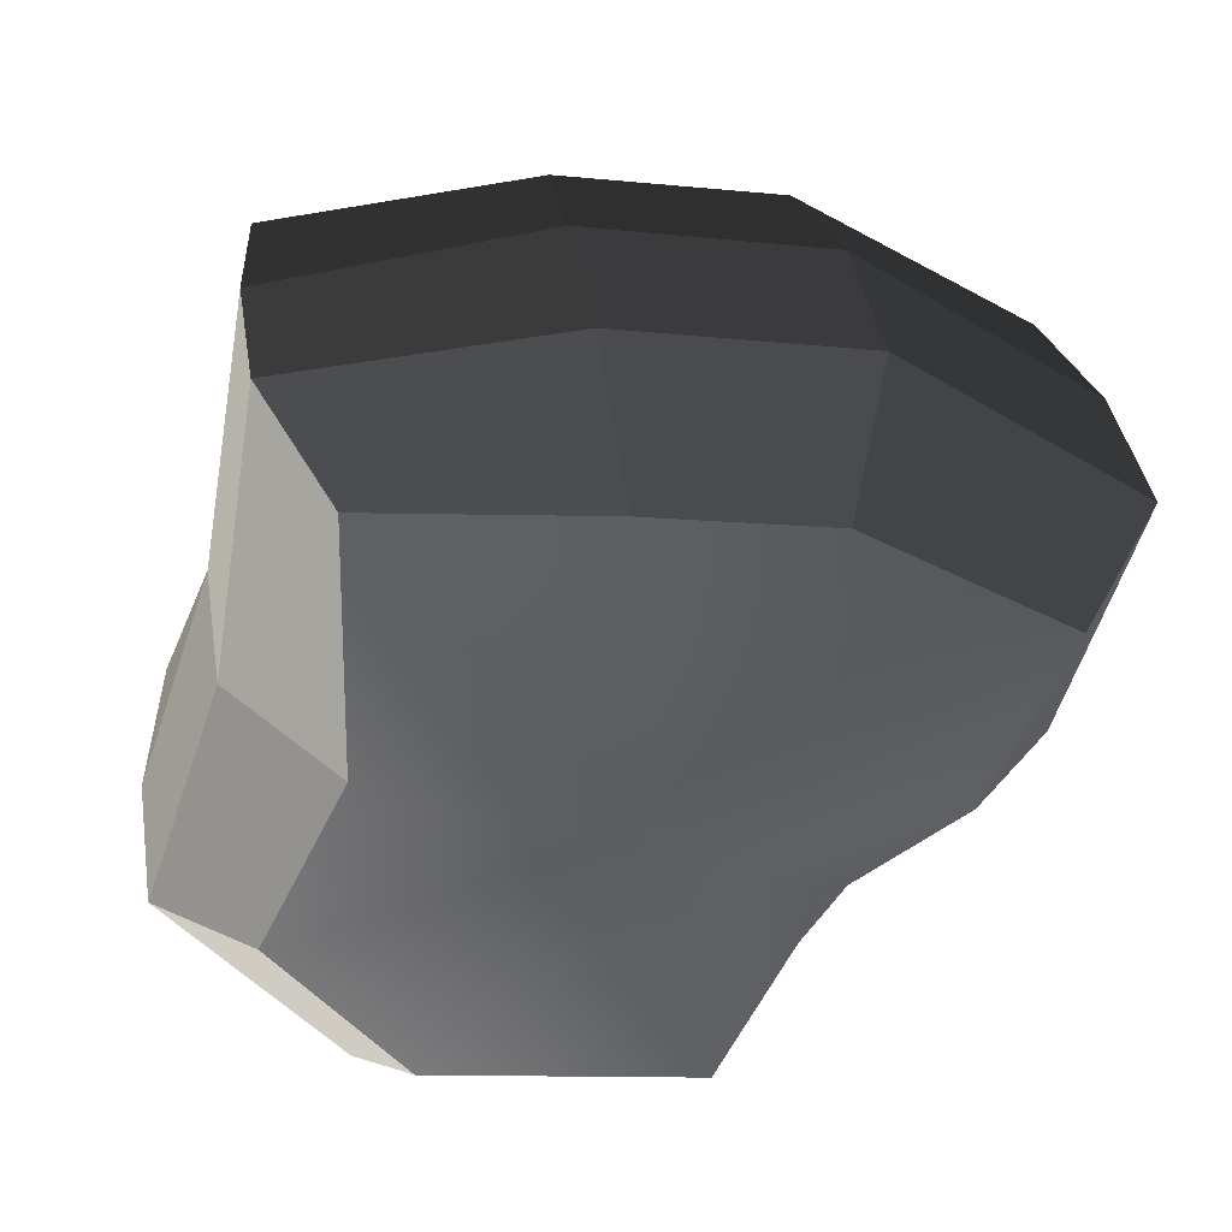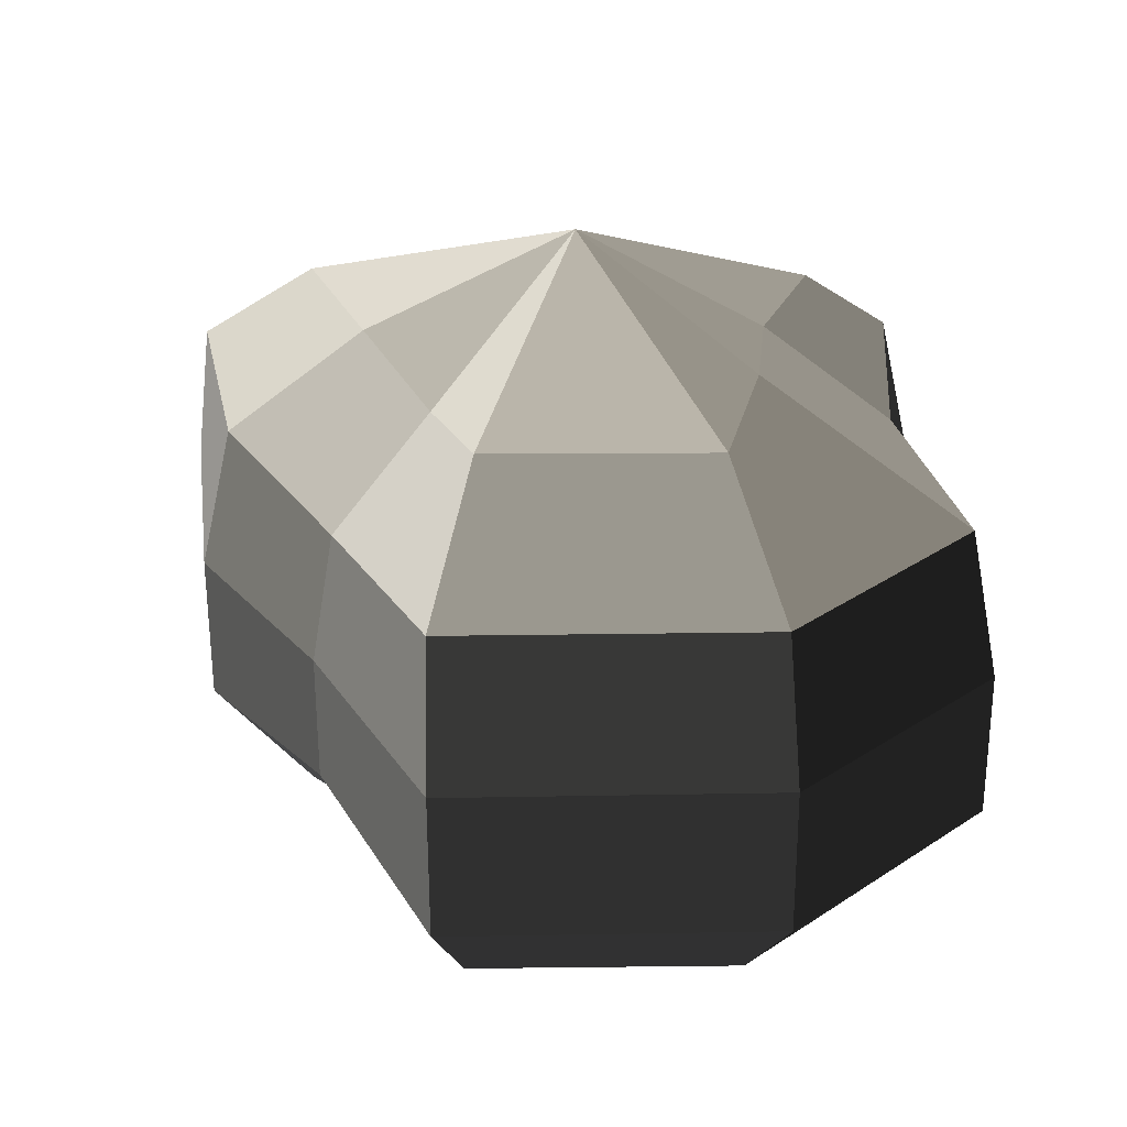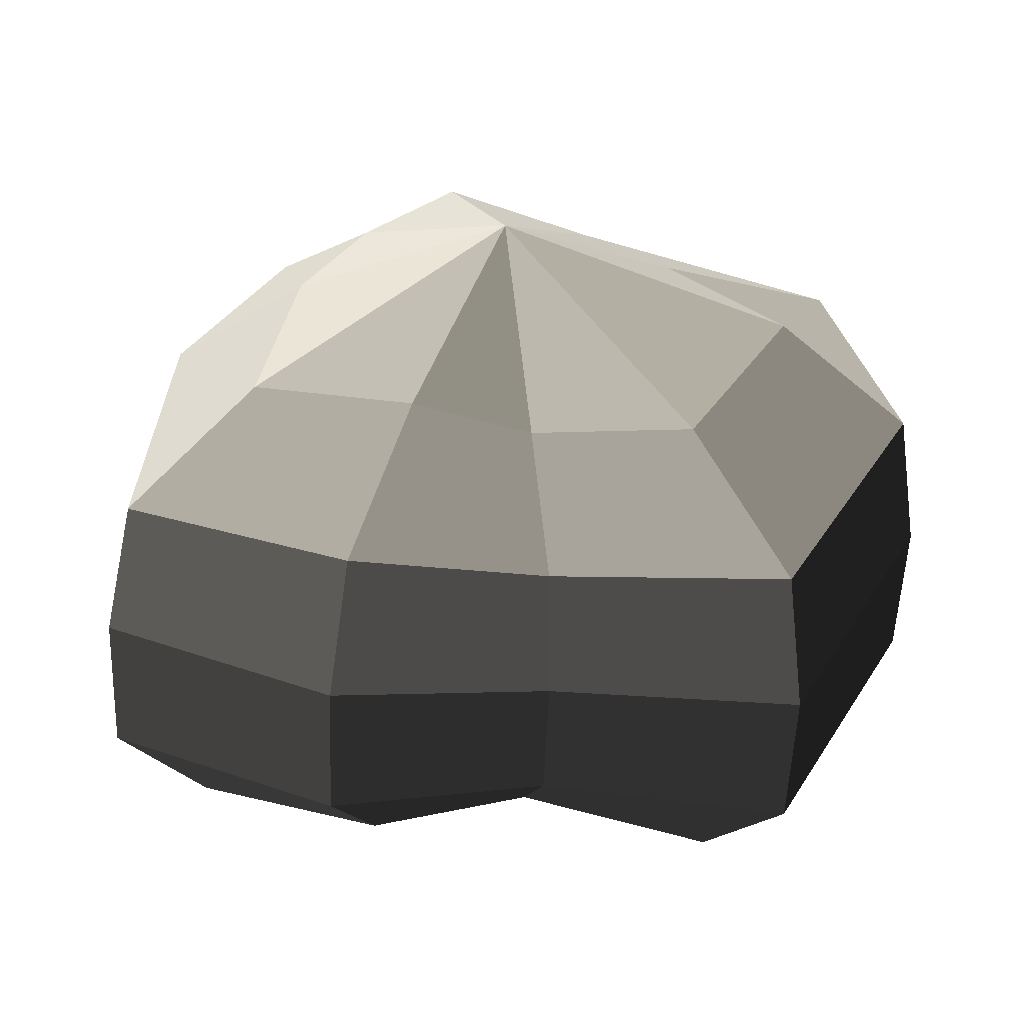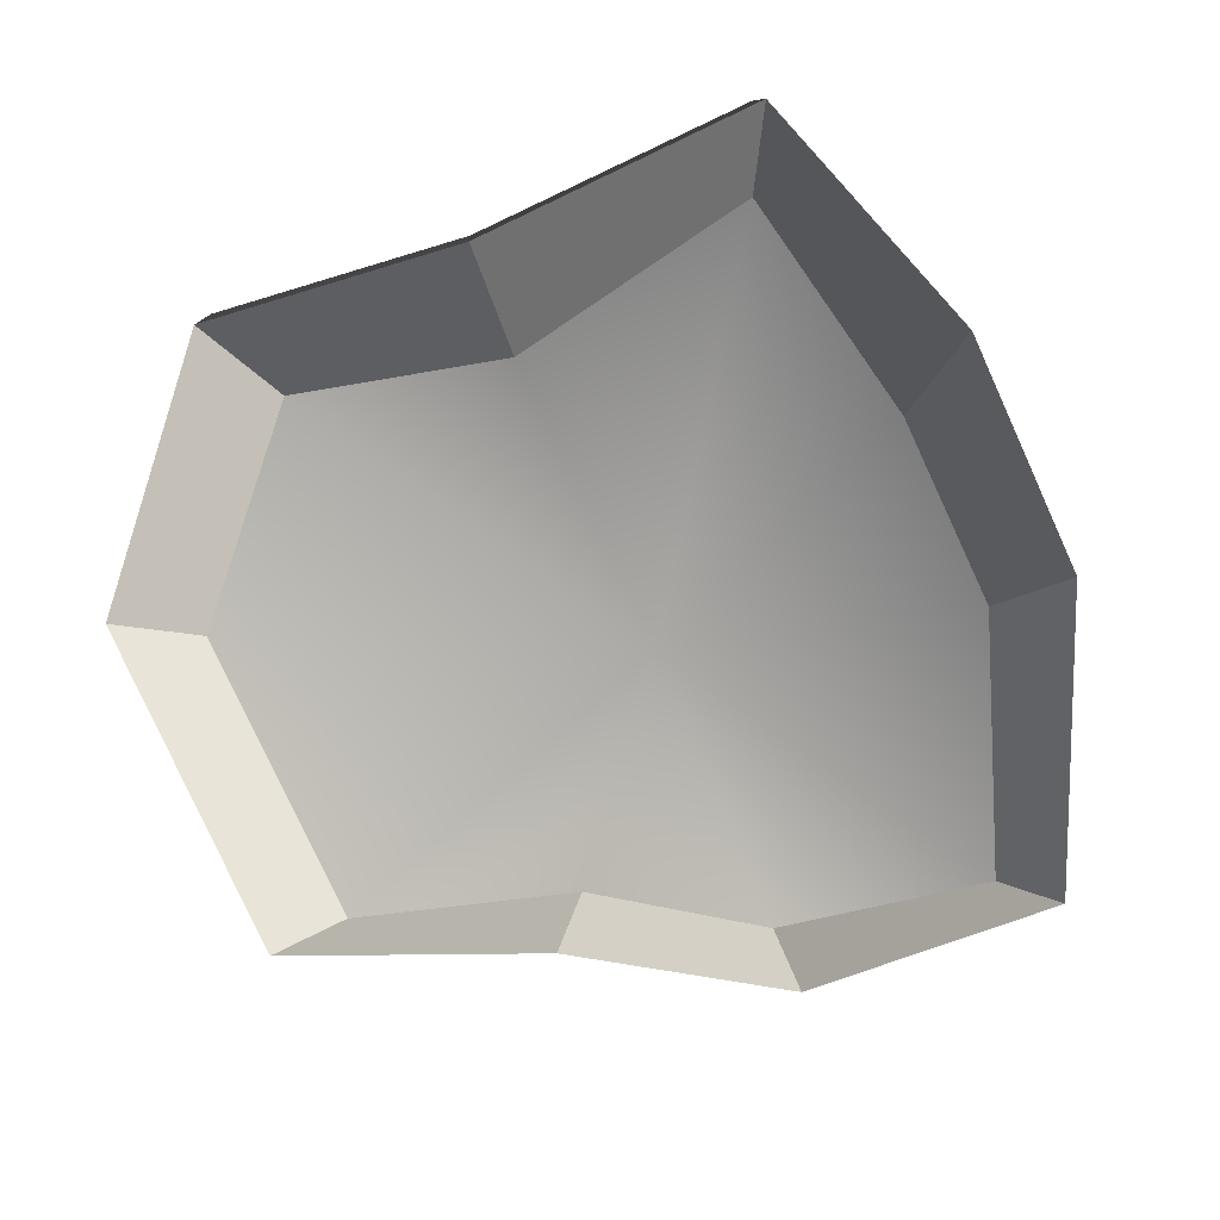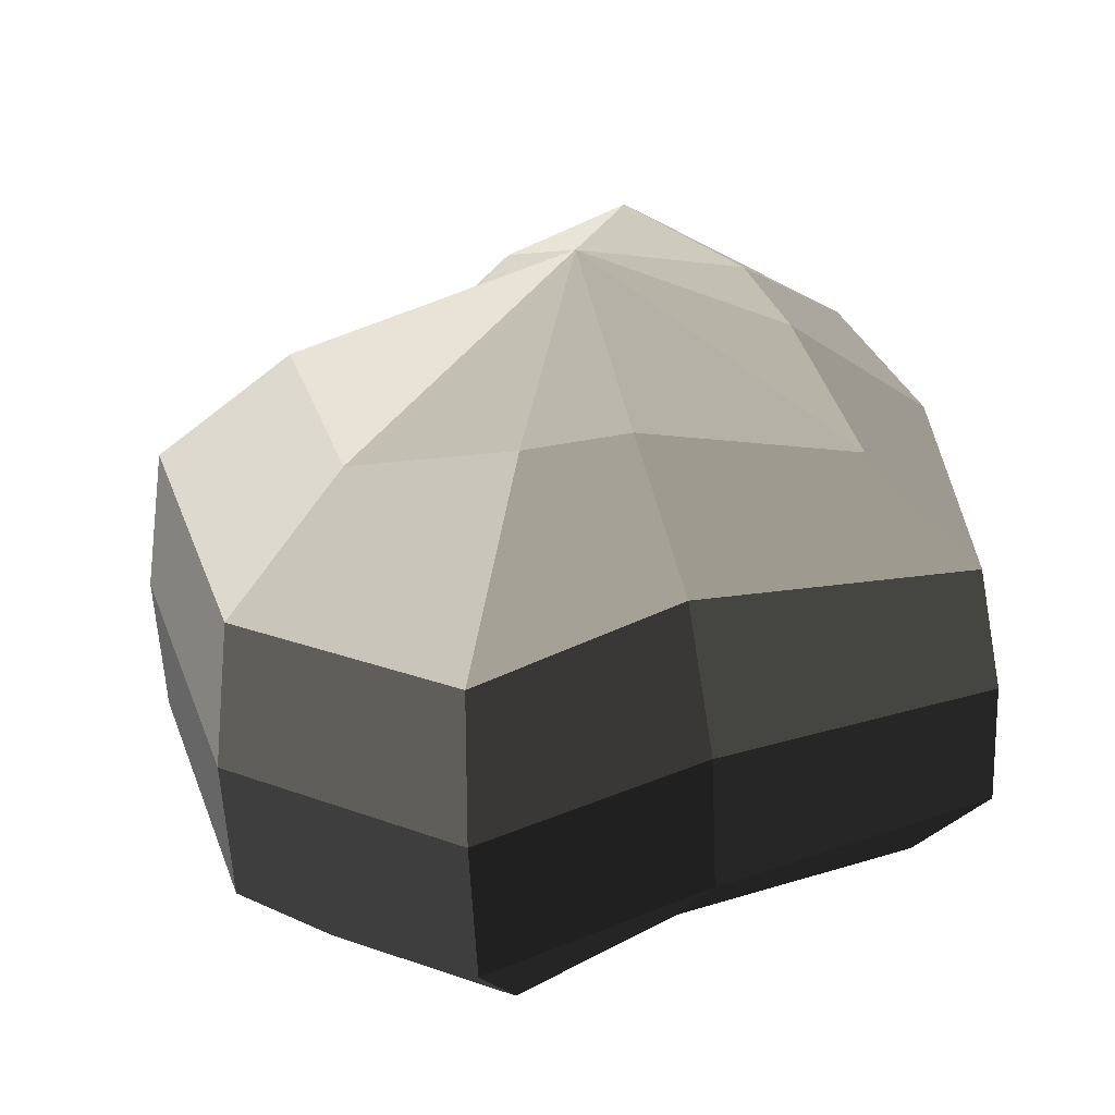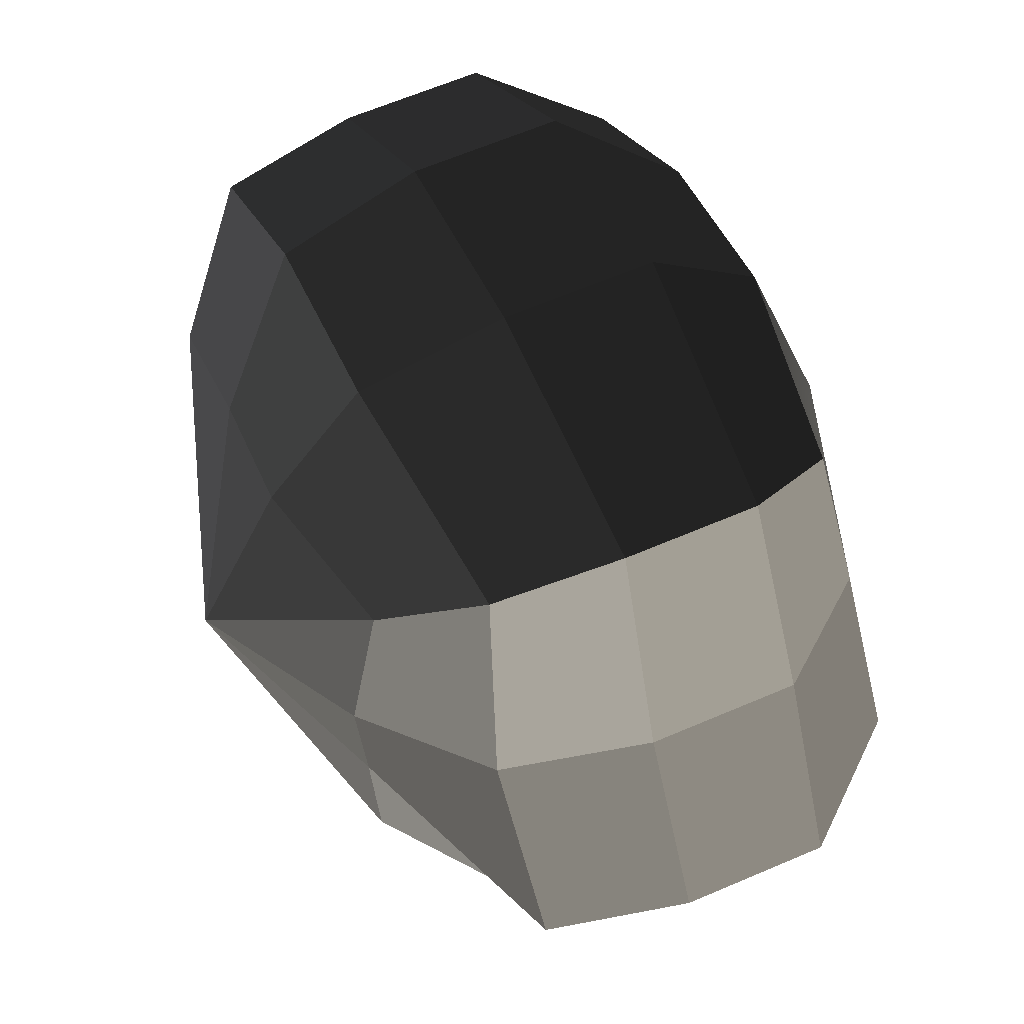
<metadata>
{"format":"obj","ext":"obj","renderer":"f3d","projection":"perspective","resolution":1024,"background":"white","views":[{"elev":41.6,"azim":-8.8,"up":"+Z"},{"elev":26.6,"azim":-169.8,"up":"+Y"},{"elev":35.1,"azim":128.8,"up":"+Y"},{"elev":-79.4,"azim":-54.2,"up":"+Y"},{"elev":32.6,"azim":-96.9,"up":"+Y"},{"elev":57.8,"azim":-112.8,"up":"+Z"}]}
</metadata>
<code>
v -0.08801 -0.1394 -0.15
v 0.01704 -0.1697 -0.003762
v 0.03949 -0.14 -0.1745
v -0.1471 -0.1344 -0.06714
v -0.1056 -0.1285 0.01564
v -0.1001 -0.1032 0.1296
v 0.006016 -0.1201 0.1282
v 0.09036 -0.1205 0.1119
v 0.1866 -0.1239 0.04883
v 0.1477 -0.13 -0.03687
v 0.09186 -0.1165 -0.0941
v 0.03949 -0.14 -0.1745
v 0.04299 -0.08897 -0.2244
v -0.1131 -0.08814 -0.1931
v -0.08801 -0.1394 -0.15
v -0.08801 -0.1394 -0.15
v -0.1131 -0.08814 -0.1931
v -0.1913 -0.08176 -0.08792
v -0.1471 -0.1344 -0.06714
v -0.1471 -0.1344 -0.06714
v -0.1913 -0.08176 -0.08792
v -0.1522 -0.07397 0.02411
v -0.1056 -0.1285 0.01564
v -0.1056 -0.1285 0.01564
v -0.1522 -0.07397 0.02411
v -0.127 -0.05481 0.1584
v -0.1001 -0.1032 0.1296
v -0.1001 -0.1032 0.1296
v -0.127 -0.05481 0.1584
v 0.001895 -0.0628 0.173
v 0.006016 -0.1201 0.1282
v 0.006016 -0.1201 0.1282
v 0.001895 -0.0628 0.173
v 0.1148 -0.06343 0.1499
v 0.09036 -0.1205 0.1119
v 0.09036 -0.1205 0.1119
v 0.1148 -0.06343 0.1499
v 0.2302 -0.06819 0.06451
v 0.1866 -0.1239 0.04883
v 0.1866 -0.1239 0.04883
v 0.2302 -0.06819 0.06451
v 0.1936 -0.07615 -0.05044
v 0.1477 -0.13 -0.03687
v 0.1477 -0.13 -0.03687
v 0.1936 -0.07615 -0.05044
v 0.1182 -0.07188 -0.1273
v 0.09186 -0.1165 -0.0941
v 0.09186 -0.1165 -0.0941
v 0.1182 -0.07188 -0.1273
v 0.04299 -0.08897 -0.2244
v 0.03949 -0.14 -0.1745
v 0.04299 -0.08897 -0.2244
v 0.04258 -0.01559 -0.2278
v -0.1135 -0.01476 -0.1965
v -0.1131 -0.08814 -0.1931
v -0.1131 -0.08814 -0.1931
v -0.1135 -0.01476 -0.1965
v -0.1917 -0.008382 -0.09138
v -0.1913 -0.08176 -0.08792
v -0.1913 -0.08176 -0.08792
v -0.1917 -0.008382 -0.09138
v -0.1526 -0.0005943 0.02066
v -0.1522 -0.07397 0.02411
v -0.1522 -0.07397 0.02411
v -0.1526 -0.0005943 0.02066
v -0.1273 0.008192 0.1554
v -0.127 -0.05481 0.1584
v -0.127 -0.05481 0.1584
v -0.1273 0.008192 0.1554
v 0.001481 0.01058 0.1695
v 0.001895 -0.0628 0.173
v 0.001895 -0.0628 0.173
v 0.001481 0.01058 0.1695
v 0.1144 0.009947 0.1464
v 0.1148 -0.06343 0.1499
v 0.1148 -0.06343 0.1499
v 0.1144 0.009947 0.1464
v 0.2298 0.005187 0.06105
v 0.2302 -0.06819 0.06451
v 0.2302 -0.06819 0.06451
v 0.2298 0.005187 0.06105
v 0.1932 -0.002774 -0.0539
v 0.1936 -0.07615 -0.05044
v 0.1936 -0.07615 -0.05044
v 0.1932 -0.002774 -0.0539
v 0.1178 -0.008878 -0.1302
v 0.1182 -0.07188 -0.1273
v 0.1182 -0.07188 -0.1273
v 0.1178 -0.008878 -0.1302
v 0.04258 -0.01559 -0.2278
v 0.04299 -0.08897 -0.2244
v 0.04258 -0.01559 -0.2278
v 0.04336 0.05715 -0.2176
v -0.1063 0.05789 -0.1884
v -0.1135 -0.01476 -0.1965
v -0.1135 -0.01476 -0.1965
v -0.1063 0.05789 -0.1884
v -0.1777 0.06389 -0.08985
v -0.1917 -0.008382 -0.09138
v -0.1917 -0.008382 -0.09138
v -0.1777 0.06389 -0.08985
v -0.1331 0.07098 0.01105
v -0.1526 -0.0005943 0.02066
v -0.1526 -0.0005943 0.02066
v -0.1331 0.07098 0.01105
v -0.1201 0.06843 0.1444
v -0.1273 0.008192 0.1554
v -0.1273 0.008192 0.1554
v -0.1201 0.06843 0.1444
v 0.004013 0.08115 0.147
v 0.001481 0.01058 0.1695
v 0.001481 0.01058 0.1695
v 0.004013 0.08115 0.147
v 0.1064 0.08063 0.1268
v 0.1144 0.009947 0.1464
v 0.1144 0.009947 0.1464
v 0.1064 0.08063 0.1268
v 0.2186 0.07641 0.04994
v 0.2298 0.005187 0.06105
v 0.2298 0.005187 0.06105
v 0.2186 0.07641 0.04994
v 0.1767 0.06913 -0.05416
v 0.1932 -0.002774 -0.0539
v 0.1932 -0.002774 -0.0539
v 0.1767 0.06913 -0.05416
v 0.1089 0.05249 -0.1224
v 0.1178 -0.008878 -0.1302
v 0.1178 -0.008878 -0.1302
v 0.1089 0.05249 -0.1224
v 0.04336 0.05715 -0.2176
v 0.04258 -0.01559 -0.2278
v 0.04336 0.05715 -0.2176
v 0.03586 0.1118 -0.1521
v -0.07149 0.1123 -0.1326
v -0.1063 0.05789 -0.1884
v -0.1063 0.05789 -0.1884
v -0.07149 0.1123 -0.1326
v -0.07583 0.1174 -0.0557
v -0.1777 0.06389 -0.08985
v -0.1777 0.06389 -0.08985
v -0.07583 0.1174 -0.0557
v -0.07209 0.1208 -0.004789
v -0.1331 0.07098 0.01105
v -0.1331 0.07098 0.01105
v -0.07209 0.1208 -0.004789
v -0.08223 0.1094 0.09745
v -0.1201 0.06843 0.1444
v -0.1201 0.06843 0.1444
v -0.08223 0.1094 0.09745
v 0.007778 0.1272 0.08102
v 0.004013 0.08115 0.147
v 0.004013 0.08115 0.147
v 0.007778 0.1272 0.08102
v 0.07096 0.1269 0.06985
v 0.1064 0.08063 0.1268
v 0.1064 0.08063 0.1268
v 0.07096 0.1269 0.06985
v 0.154 0.1245 0.02335
v 0.2186 0.07641 0.04994
v 0.2186 0.07641 0.04994
v 0.154 0.1245 0.02335
v 0.1122 0.1199 -0.04067
v 0.1767 0.06913 -0.05416
v 0.1767 0.06913 -0.05416
v 0.1122 0.1199 -0.04067
v 0.07124 0.09873 -0.08141
v 0.1089 0.05249 -0.1224
v 0.1089 0.05249 -0.1224
v 0.07124 0.09873 -0.08141
v 0.03586 0.1118 -0.1521
v 0.04336 0.05715 -0.2176
v 0.03586 0.1118 -0.1521
v 0.0151 0.1684 -0.0197
v -0.07149 0.1123 -0.1326
v -0.07149 0.1123 -0.1326
v 0.0151 0.1684 -0.0197
v -0.07583 0.1174 -0.0557
v -0.07583 0.1174 -0.0557
v 0.0151 0.1684 -0.0197
v -0.07209 0.1208 -0.004789
v -0.07209 0.1208 -0.004789
v 0.0151 0.1684 -0.0197
v -0.08223 0.1094 0.09745
v -0.08223 0.1094 0.09745
v 0.0151 0.1684 -0.0197
v 0.007778 0.1272 0.08102
v 0.007778 0.1272 0.08102
v 0.0151 0.1684 -0.0197
v 0.07096 0.1269 0.06985
v 0.07096 0.1269 0.06985
v 0.0151 0.1684 -0.0197
v 0.154 0.1245 0.02335
v 0.154 0.1245 0.02335
v 0.0151 0.1684 -0.0197
v 0.1122 0.1199 -0.04067
v 0.1122 0.1199 -0.04067
v 0.0151 0.1684 -0.0197
v 0.07124 0.09873 -0.08141
v 0.07124 0.09873 -0.08141
v 0.0151 0.1684 -0.0197
v 0.03586 0.1118 -0.1521
g Foliage1_17_4268_284
f 1 3 2
f 4 1 2
f 5 4 2
f 6 5 2
f 7 6 2
f 8 7 2
f 9 8 2
f 10 9 2
f 11 10 2
f 3 11 2
f 12 14 13
f 12 15 14
f 16 18 17
f 16 19 18
f 20 22 21
f 20 23 22
f 24 26 25
f 24 27 26
f 28 30 29
f 28 31 30
f 32 34 33
f 32 35 34
f 36 38 37
f 36 39 38
f 40 42 41
f 40 43 42
f 44 46 45
f 44 47 46
f 48 50 49
f 48 51 50
f 52 54 53
f 52 55 54
f 56 58 57
f 56 59 58
f 60 62 61
f 60 63 62
f 64 66 65
f 64 67 66
f 68 70 69
f 68 71 70
f 72 74 73
f 72 75 74
f 76 78 77
f 76 79 78
f 80 82 81
f 80 83 82
f 84 86 85
f 84 87 86
f 88 90 89
f 88 91 90
f 92 94 93
f 92 95 94
f 96 98 97
f 96 99 98
f 100 102 101
f 100 103 102
f 104 106 105
f 104 107 106
f 108 110 109
f 108 111 110
f 112 114 113
f 112 115 114
f 116 118 117
f 116 119 118
f 120 122 121
f 120 123 122
f 124 126 125
f 124 127 126
f 128 130 129
f 128 131 130
f 132 134 133
f 132 135 134
f 136 138 137
f 136 139 138
f 140 142 141
f 140 143 142
f 144 146 145
f 144 147 146
f 148 150 149
f 148 151 150
f 152 154 153
f 152 155 154
f 156 158 157
f 156 159 158
f 160 162 161
f 160 163 162
f 164 166 165
f 164 167 166
f 168 170 169
f 168 171 170
f 172 174 173
f 175 177 176
f 178 180 179
f 181 183 182
f 184 186 185
f 187 189 188
f 190 192 191
f 193 195 194
f 196 198 197
f 199 201 200

</code>
